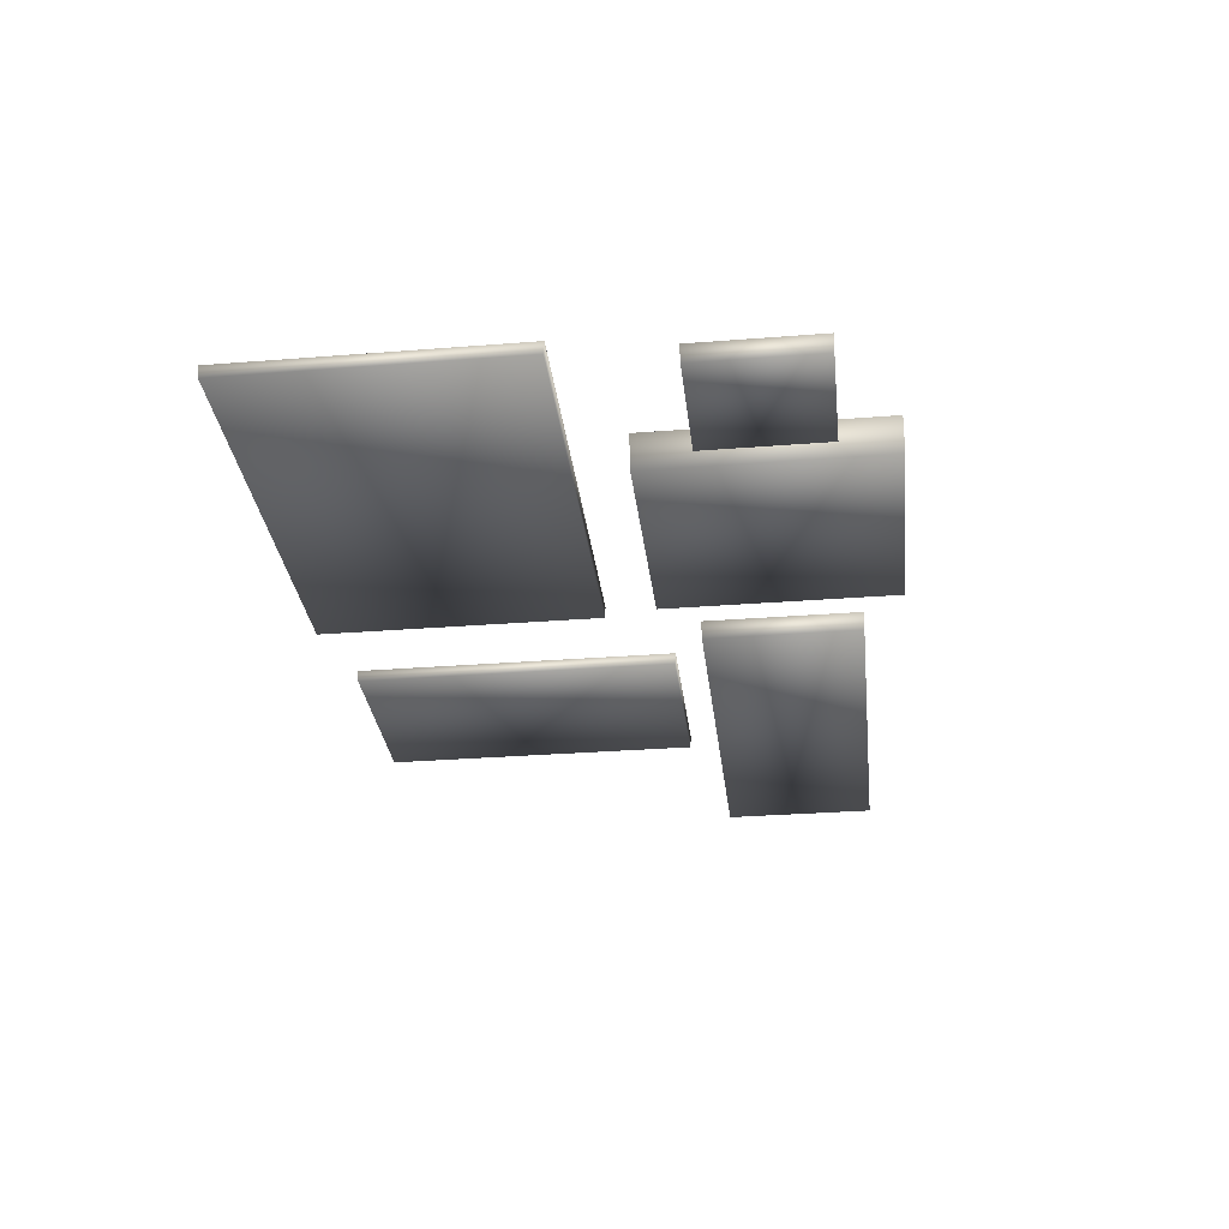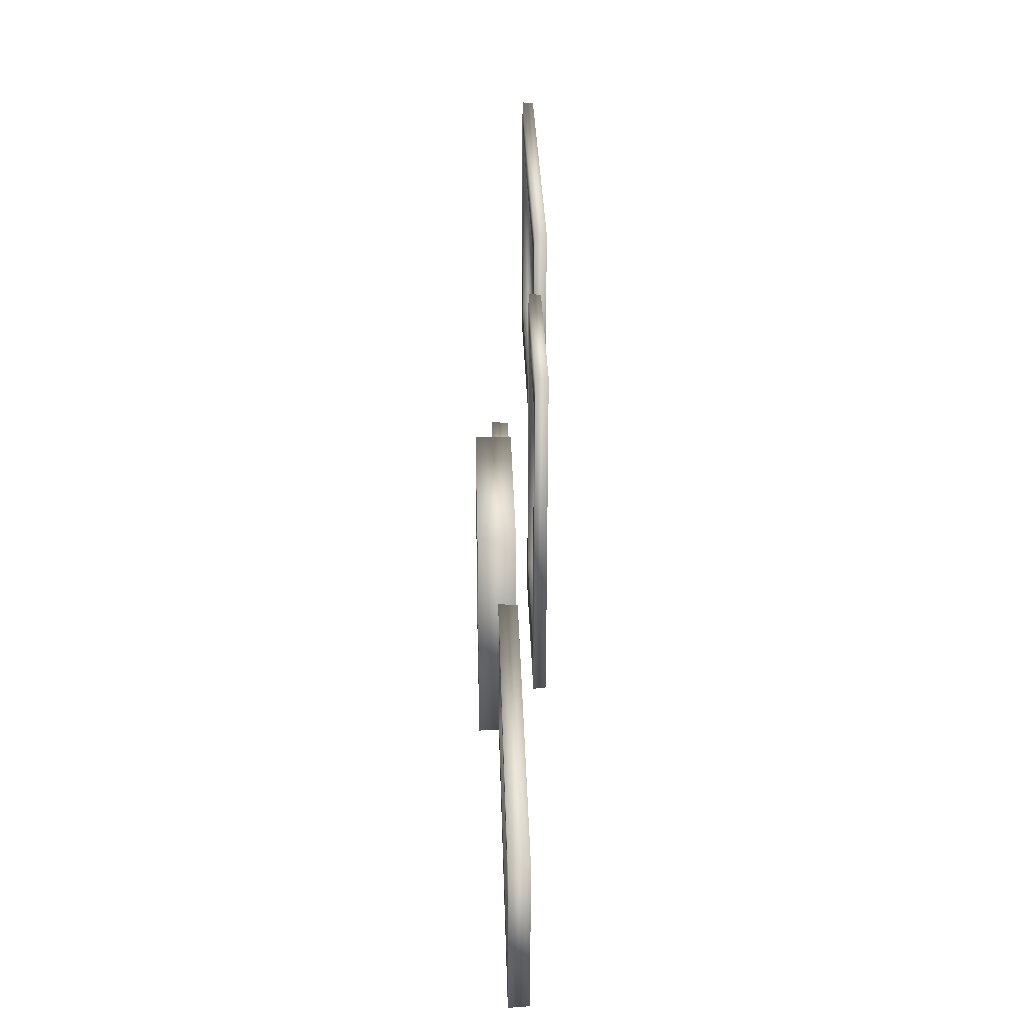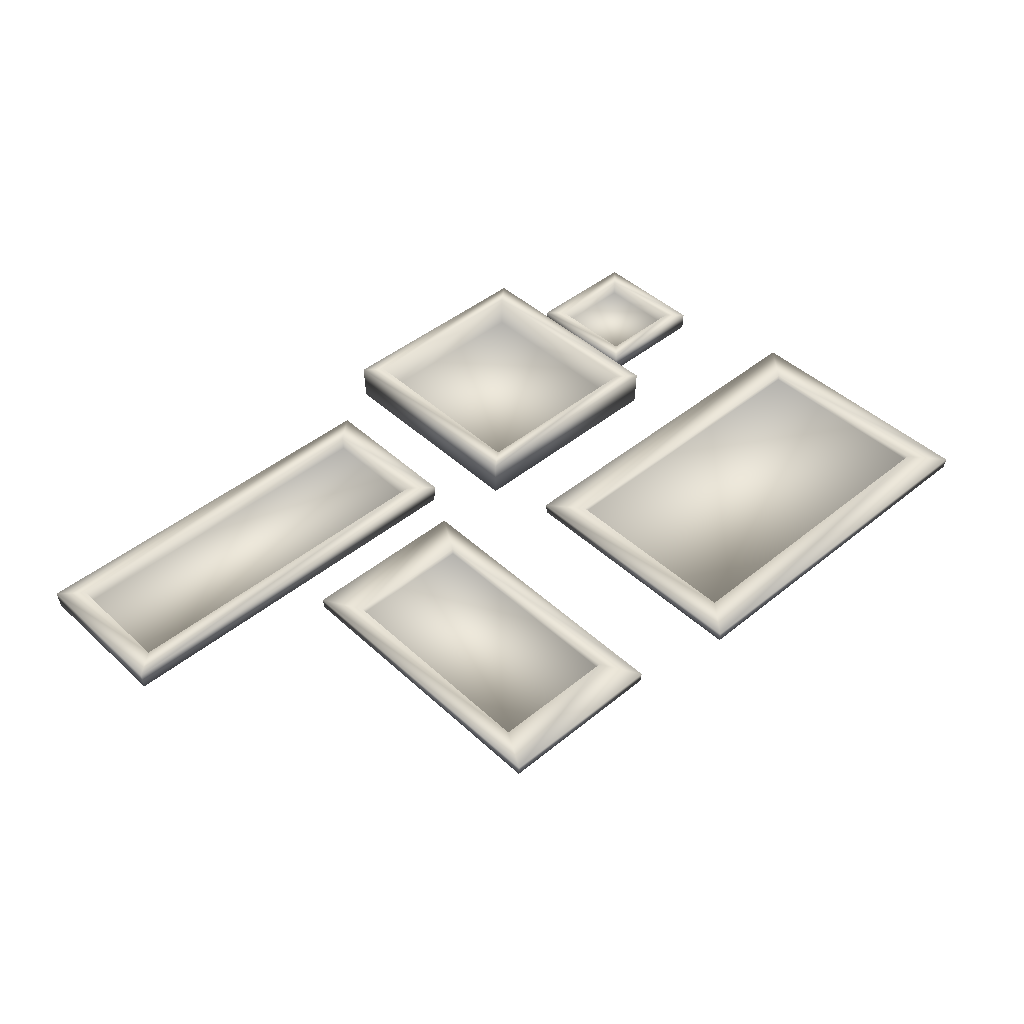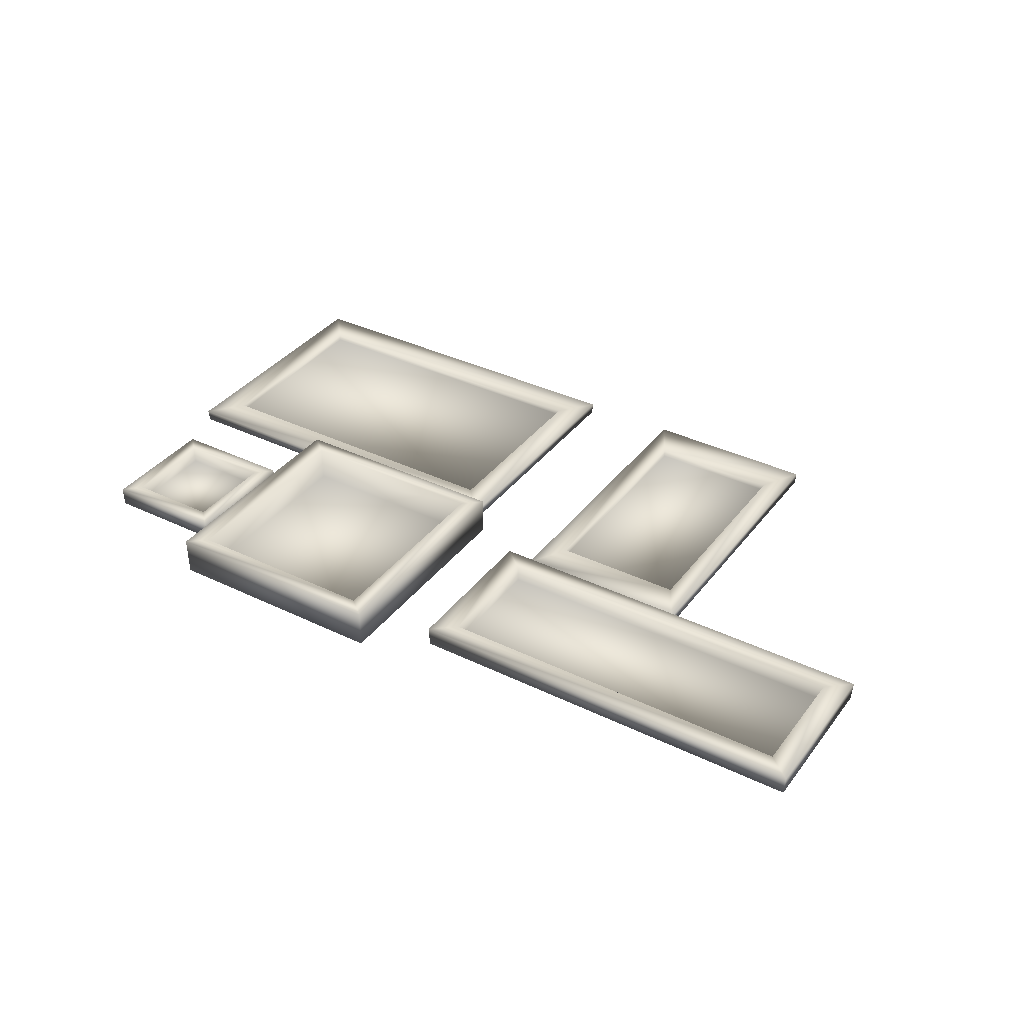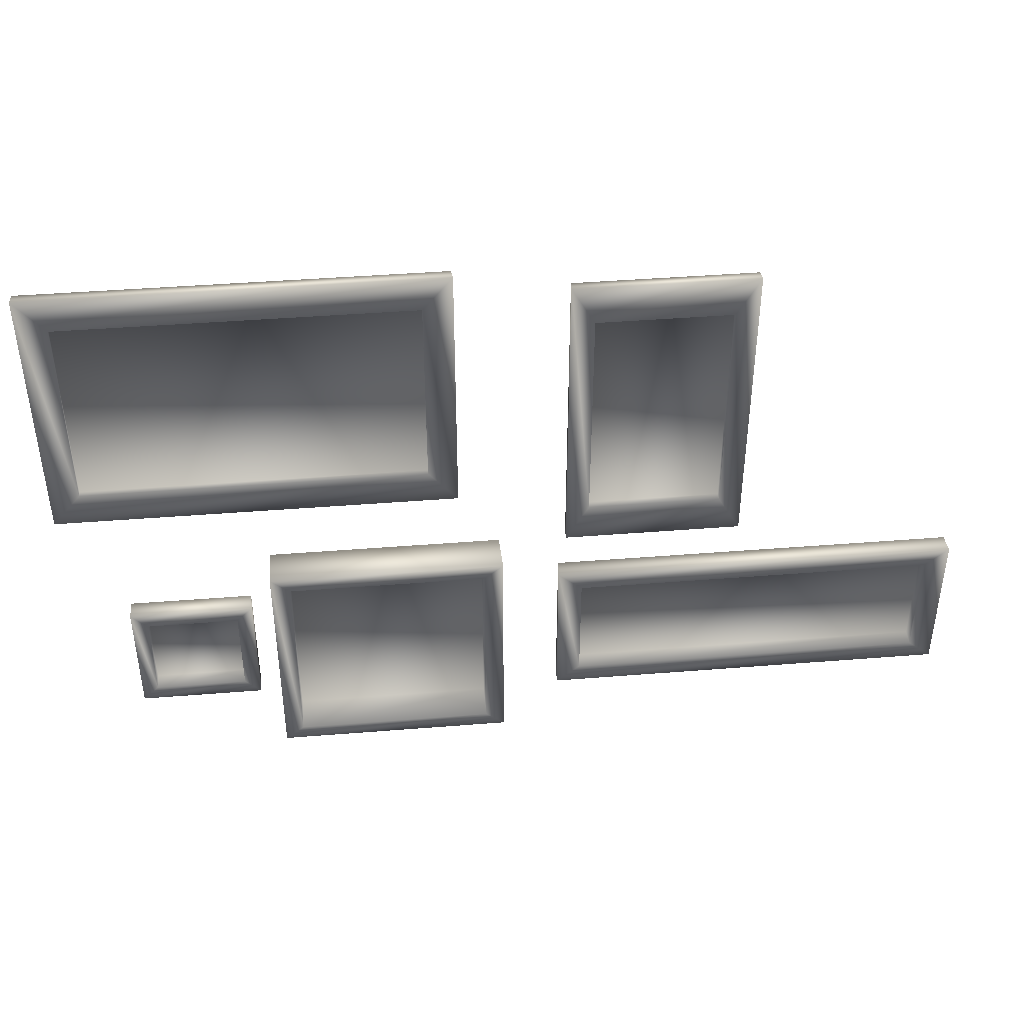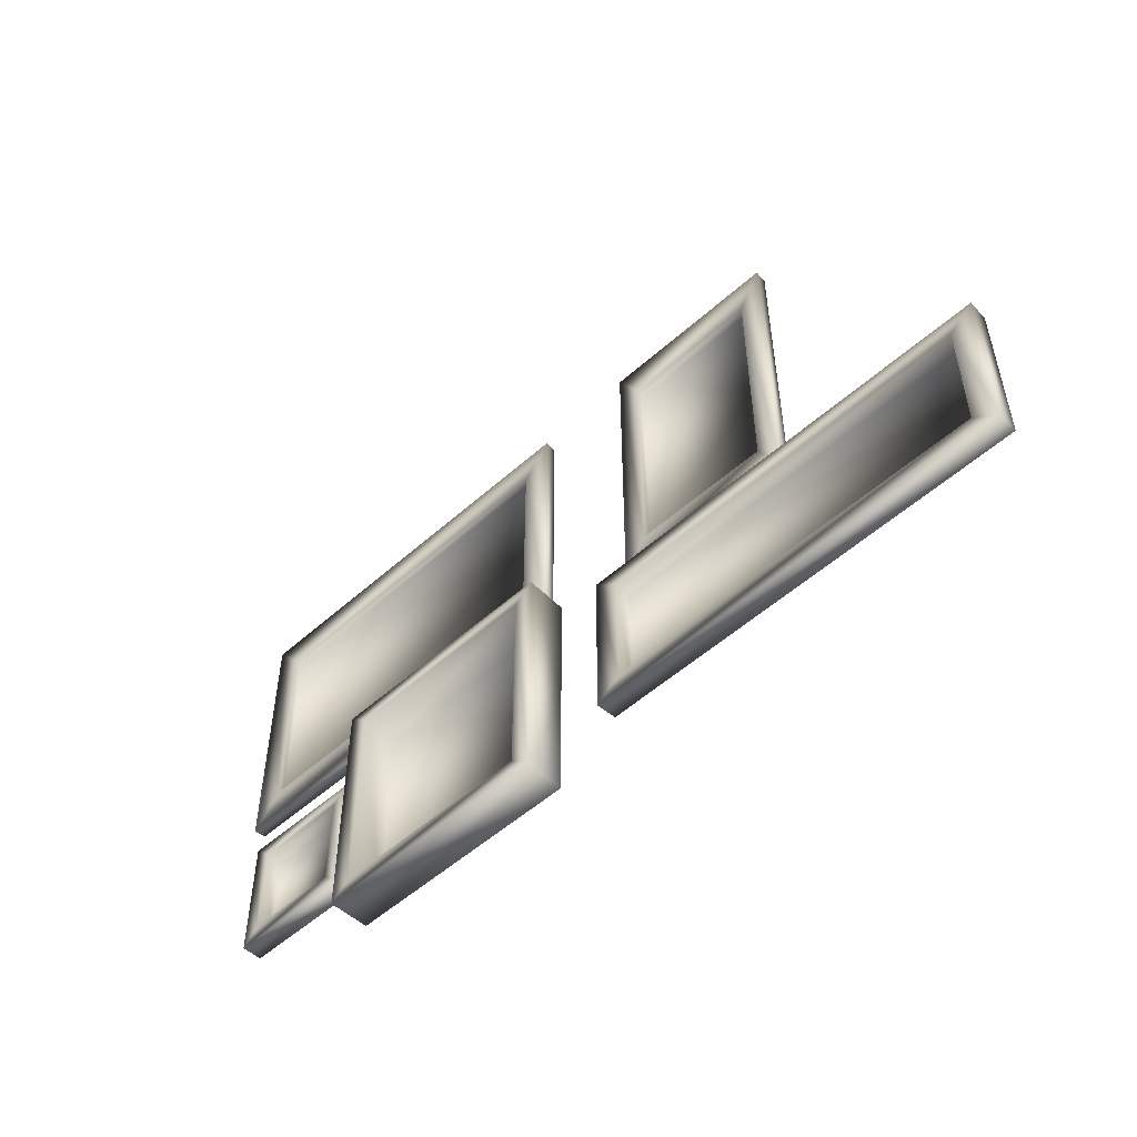
<metadata>
{"format":"obj","ext":"obj","renderer":"f3d","projection":"perspective","resolution":1024,"background":"white","views":[{"elev":-30.6,"azim":-83.5,"up":"+Z"},{"elev":29.3,"azim":88.6,"up":"+Y"},{"elev":45.1,"azim":136.7,"up":"+Z"},{"elev":36.4,"azim":32.3,"up":"+Z"},{"elev":42.5,"azim":-5.5,"up":"+Y"},{"elev":-52.2,"azim":44.0,"up":"+Y"}]}
</metadata>
<code>
o Cube.005_Cube.007
v -29.89 16.51 -0.6678
v -29.89 20.12 -0.6678
v -29.88 16.52 -1.236
v -29.88 20.11 -1.236
v -26.27 16.51 -0.6678
v -26.27 20.12 -0.6678
v -26.28 16.52 -1.236
v -26.28 20.11 -1.236
v -29.42 16.97 -0.6678
v -29.42 19.66 -0.6678
v -26.73 19.66 -0.6678
v -26.73 16.97 -0.6678
v -29.42 16.97 -1.164
v -29.42 19.66 -1.164
v -26.73 19.66 -1.164
v -26.73 16.97 -1.164
f 1 2 4 3
f 3 4 8 7
f 7 8 6 5
f 6 2 10 11
f 3 7 5 1
f 8 4 2 6
f 11 10 14 15
f 5 6 11 12
f 2 1 9 10
f 1 5 12 9
f 16 15 14 13
f 12 11 15 16
f 9 12 16 13
f 10 9 13 14
o Cube.006_Cube.008
v -25.6 14.86 -0.07756
v -25.6 21.77 -0.07756
v -25.58 14.88 -1.236
v -25.58 21.75 -1.236
v -18.73 14.86 -0.07756
v -18.73 21.77 -0.07756
v -18.75 14.88 -1.236
v -18.75 21.75 -1.236
v -25.05 15.32 -0.07756
v -25.05 21.31 -0.07756
v -19.28 21.31 -0.07756
v -19.28 15.32 -0.07756
v -25.05 15.32 -1.164
v -25.05 21.31 -1.164
v -19.28 21.31 -1.164
v -19.28 15.32 -1.164
f 17 18 20 19
f 19 20 24 23
f 23 24 22 21
f 22 18 26 27
f 19 23 21 17
f 24 20 18 22
f 27 26 30 31
f 21 22 27 28
f 18 17 25 26
f 17 21 28 25
f 32 31 30 29
f 28 27 31 32
f 25 28 32 29
f 26 25 29 30
o Cube.007_Cube.009
v -16.98 16 -0.6678
v -16.98 20.64 -0.6678
v -16.94 16.01 -1.236
v -16.94 20.62 -1.236
v -4.96 16 -0.6678
v -4.96 20.64 -0.6678
v -4.994 16.01 -1.236
v -4.994 20.62 -1.236
v -16.28 16.59 -0.6678
v -16.28 20.04 -0.6678
v -5.659 20.04 -0.6678
v -5.659 16.59 -0.6678
v -16.28 16.59 -1.164
v -16.28 20.04 -1.164
v -5.659 20.04 -1.164
v -5.659 16.59 -1.164
f 33 34 36 35
f 35 36 40 39
f 39 40 38 37
f 38 34 42 43
f 35 39 37 33
f 40 36 34 38
f 43 42 46 47
f 37 38 43 44
f 34 33 41 42
f 33 37 44 41
f 48 47 46 45
f 44 43 47 48
f 41 44 48 45
f 42 41 45 46
o Cube.008_Cube.010
v -16.69 21.4 -1.507
v -16.69 30.66 -1.507
v -16.67 21.43 -1.842
v -16.67 30.64 -1.842
v -11.41 21.4 -1.507
v -11.41 30.66 -1.507
v -11.43 21.43 -1.842
v -11.43 30.64 -1.842
v -16.01 22.59 -1.507
v -16.01 29.48 -1.507
v -12.09 29.48 -1.507
v -12.09 22.59 -1.507
v -16.01 22.59 -1.738
v -16.01 29.48 -1.738
v -12.09 29.48 -1.738
v -12.09 22.59 -1.738
f 49 50 52 51
f 51 52 56 55
f 55 56 54 53
f 54 50 58 59
f 51 55 53 49
f 56 52 50 54
f 59 58 62 63
f 53 54 59 60
f 50 49 57 58
f 49 53 60 57
f 64 63 62 61
f 60 59 63 64
f 57 60 64 61
f 58 57 61 62
o Cube.009_Cube.011
v -31.77 23.04 -1.78
v -31.77 31.09 -1.78
v -31.74 23.07 -2.125
v -31.74 31.07 -2.125
v -19.9 23.04 -1.78
v -19.9 31.09 -1.78
v -19.94 23.07 -2.125
v -19.94 31.07 -2.125
v -30.91 24.07 -1.78
v -30.91 30.06 -1.78
v -20.77 30.06 -1.78
v -20.77 24.07 -1.78
v -30.91 24.07 -1.966
v -30.91 30.06 -1.966
v -20.77 30.06 -1.966
v -20.77 24.07 -1.966
f 65 66 68 67
f 67 68 72 71
f 71 72 70 69
f 70 66 74 75
f 67 71 69 65
f 72 68 66 70
f 75 74 78 79
f 69 70 75 76
f 66 65 73 74
f 65 69 76 73
f 80 79 78 77
f 76 75 79 80
f 73 76 80 77
f 74 73 77 78

</code>
